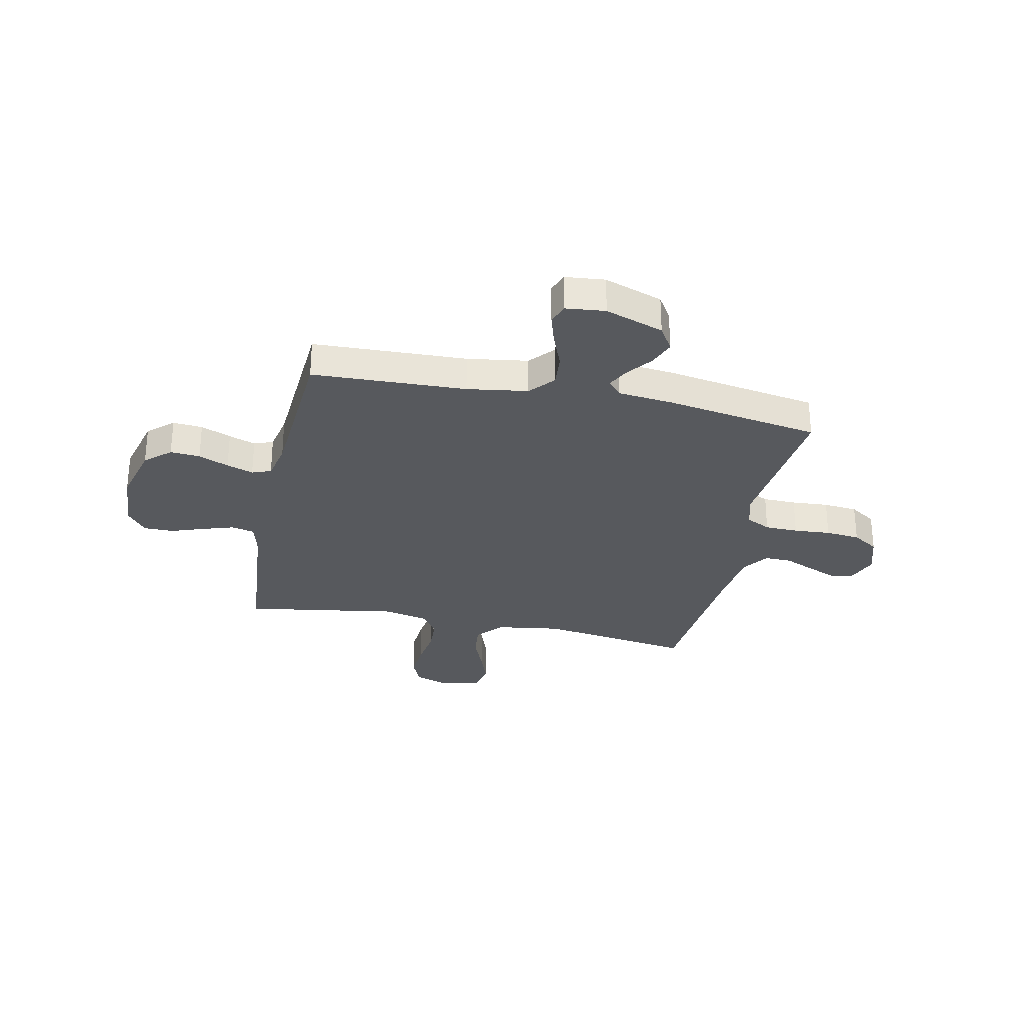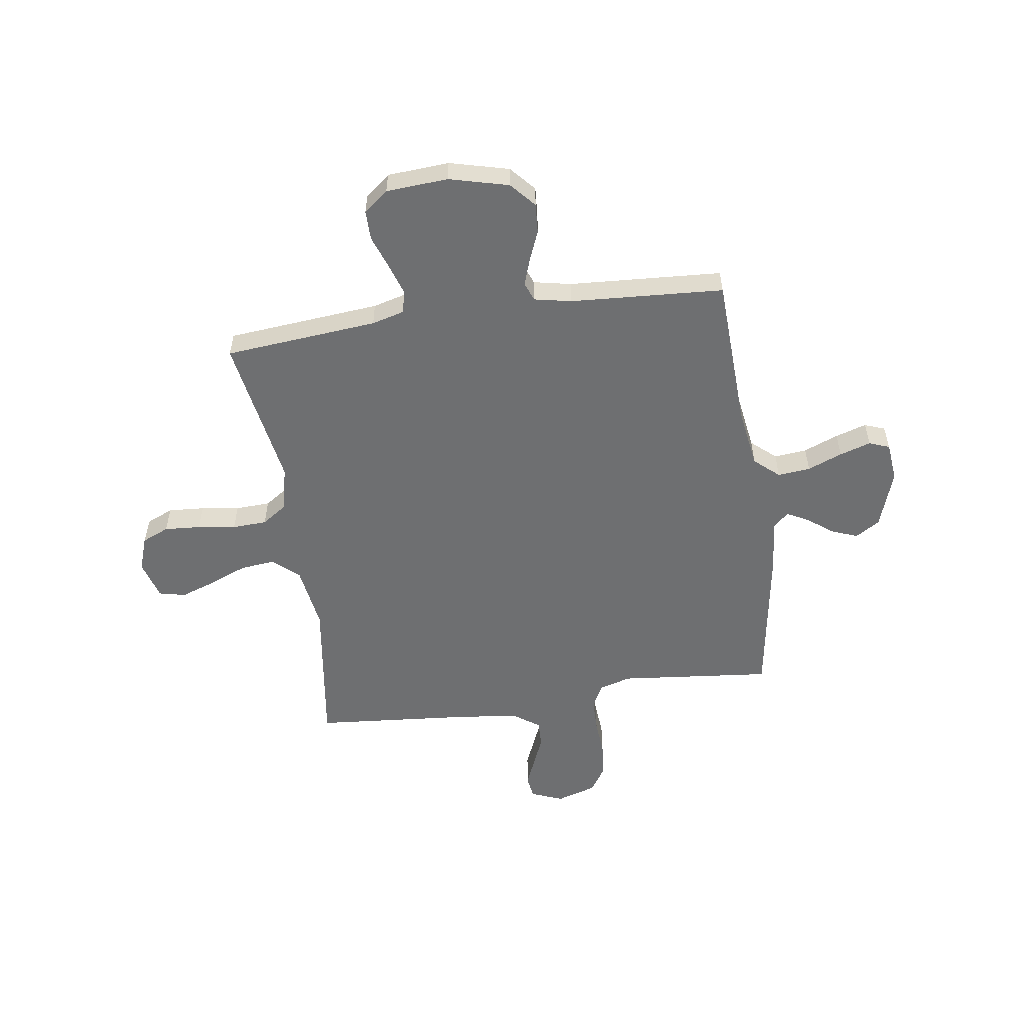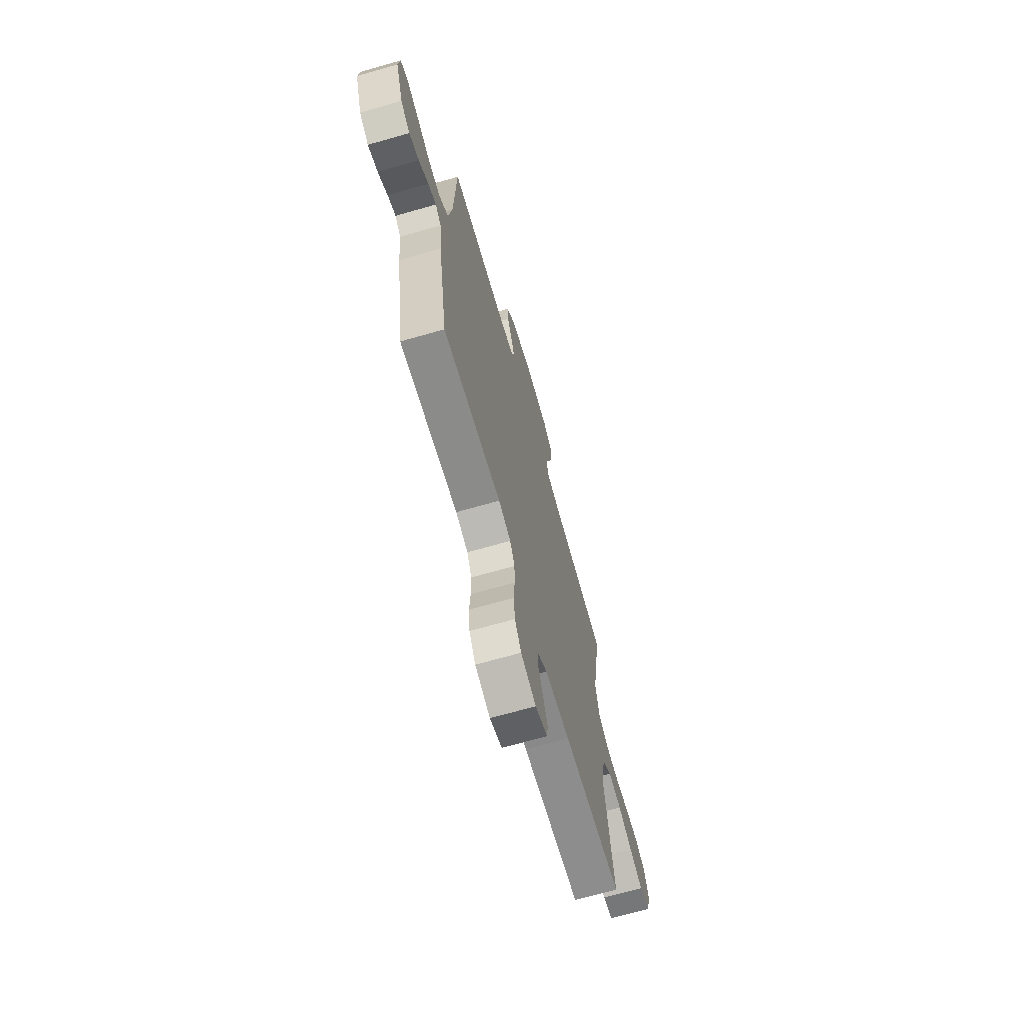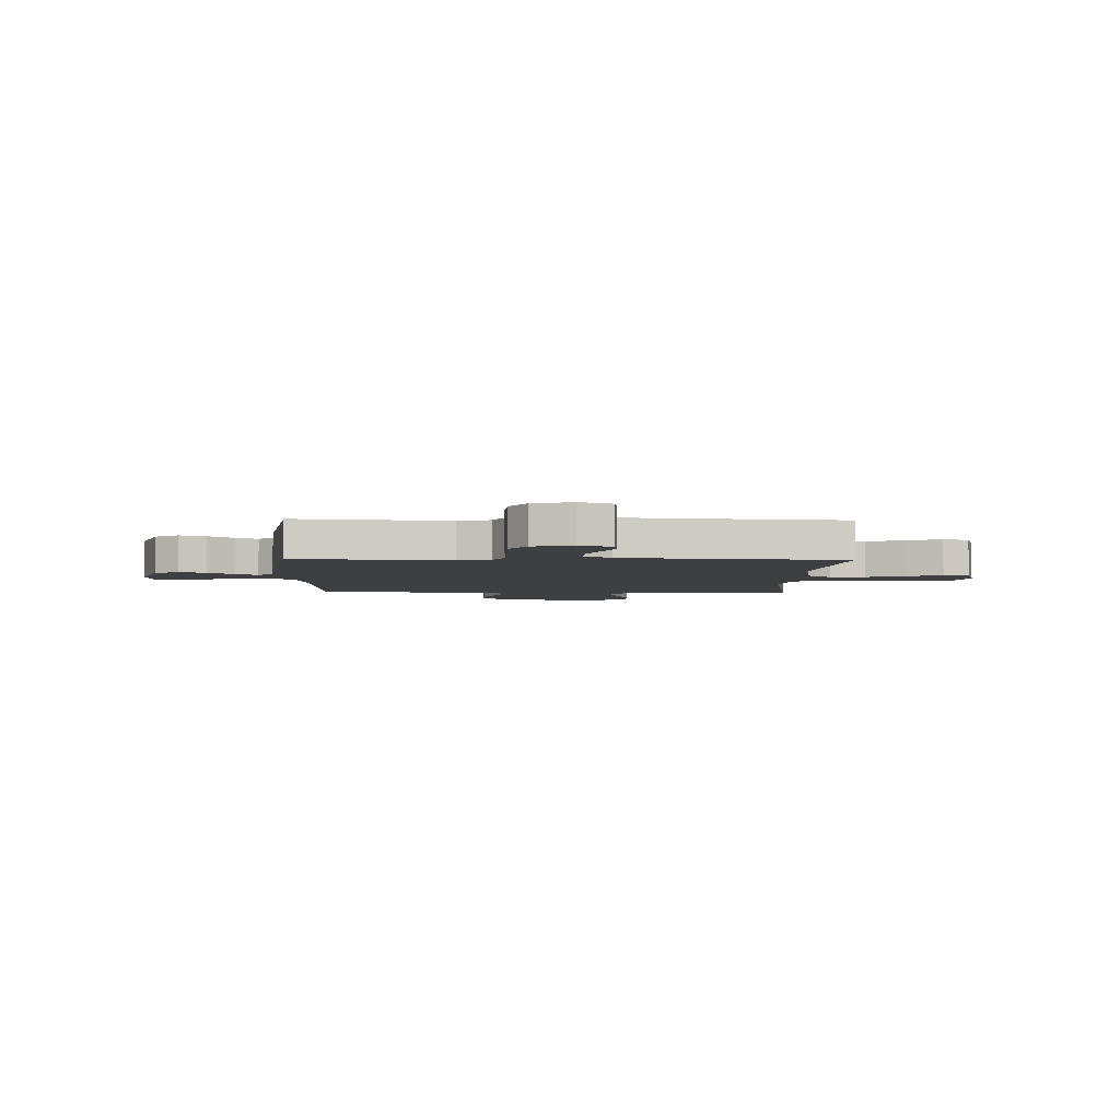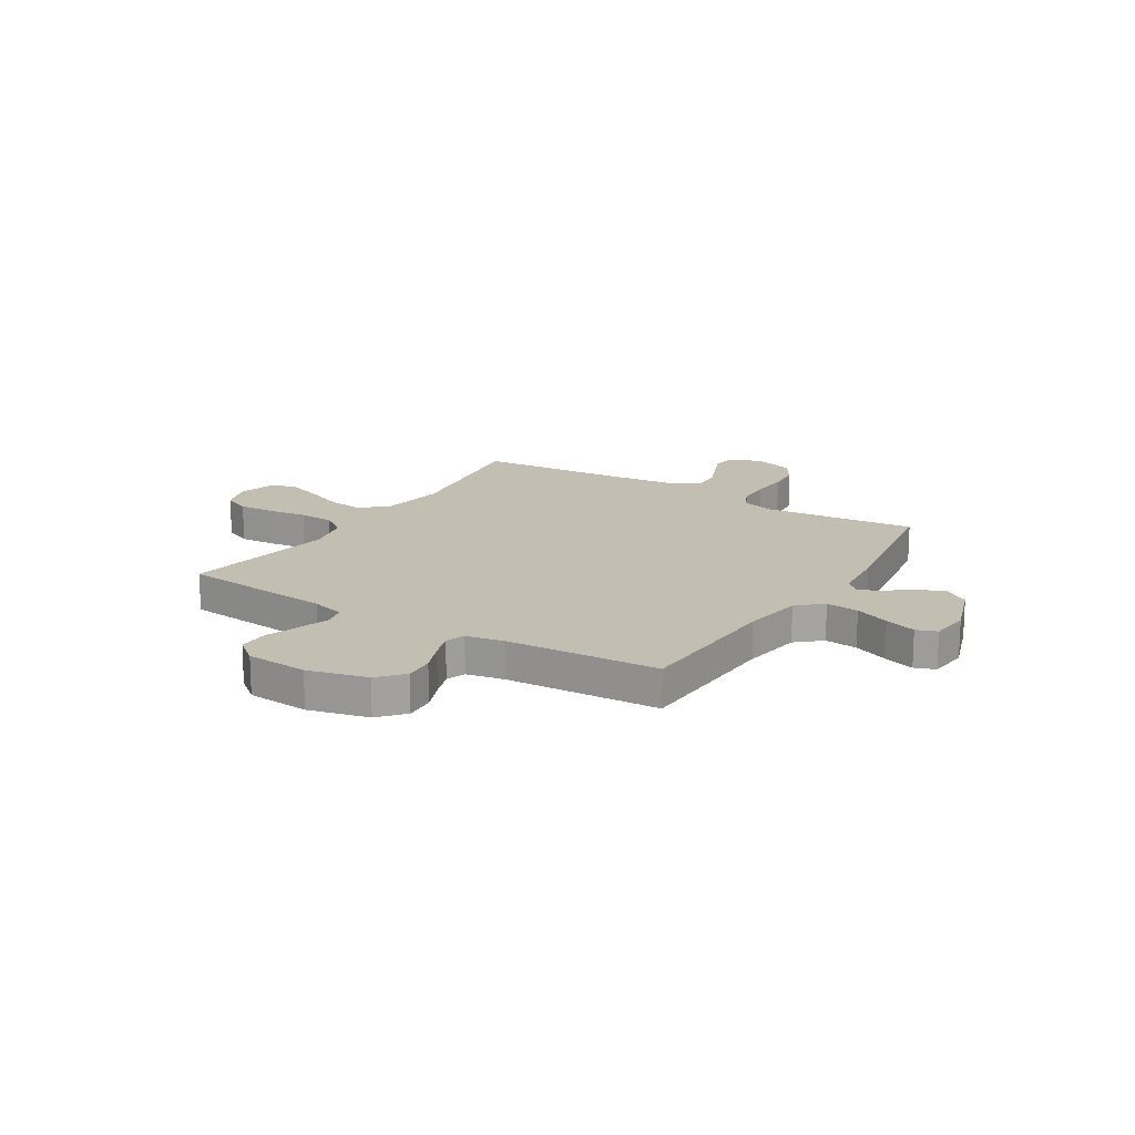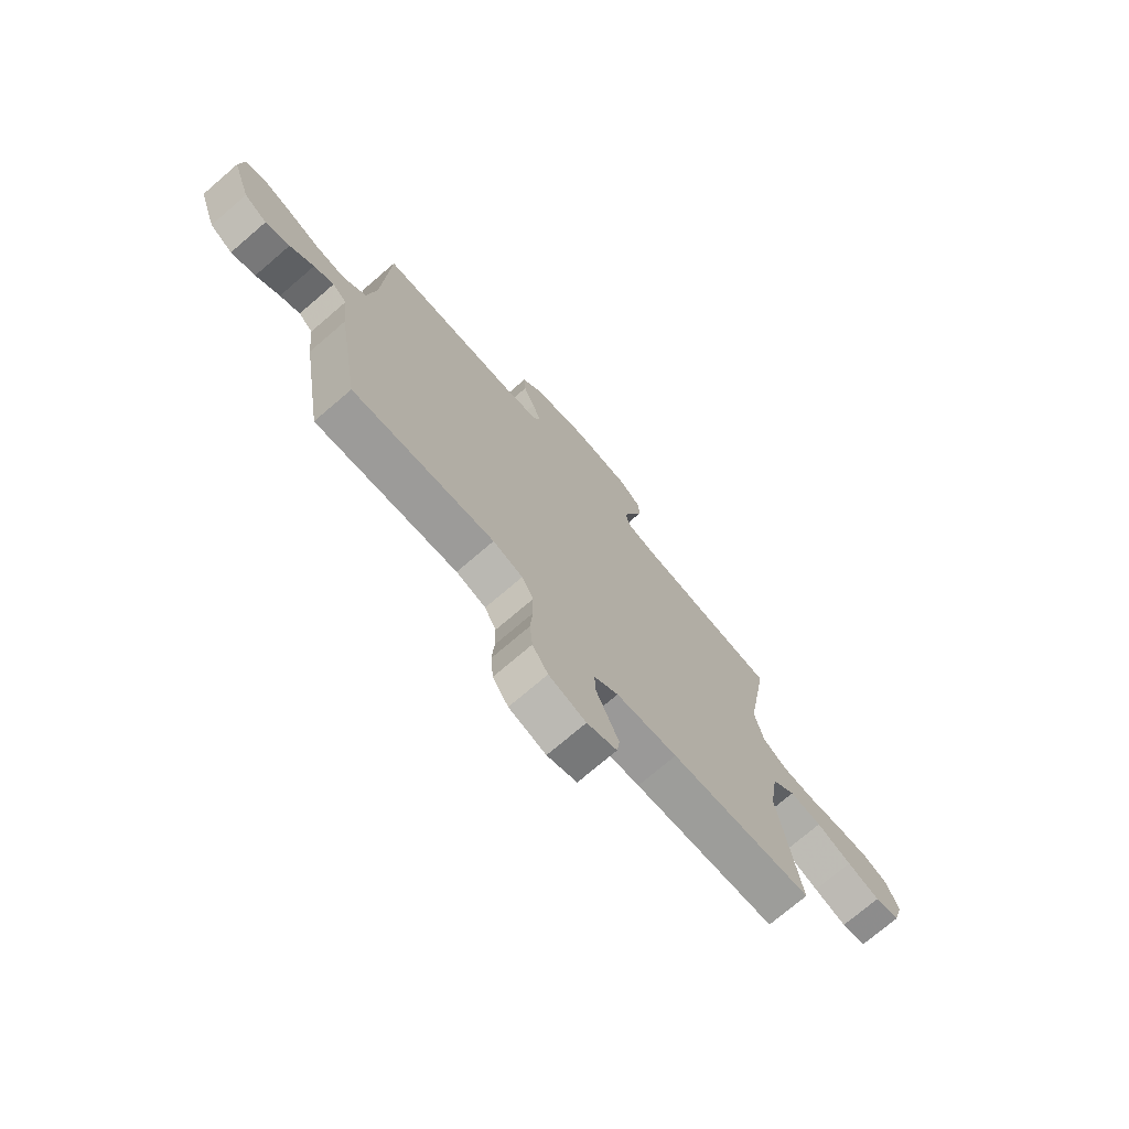
<metadata>
{"format":"obj","ext":"obj","renderer":"f3d","projection":"perspective","resolution":1024,"background":"white","views":[{"elev":-29.7,"azim":78.0,"up":"+Y"},{"elev":-54.6,"azim":8.4,"up":"+Y"},{"elev":-69.2,"azim":105.9,"up":"+Z"},{"elev":-4.1,"azim":178.4,"up":"+Y"},{"elev":17.1,"azim":32.0,"up":"+Y"},{"elev":-73.8,"azim":130.6,"up":"+Z"}]}
</metadata>
<code>
v -0.5 0.07 0.5
v -0.2 0.07 0.527
v -0.136 0.07 0.544
v -0.126 0.07 0.589
v -0.146 0.07 0.65
v -0.169 0.07 0.715
v -0.169 0.07 0.773
v -0.121 0.07 0.811
v 0 0.07 0.819
v 0.116 0.07 0.789
v 0.159 0.07 0.74
v 0.155 0.07 0.682
v 0.131 0.07 0.623
v 0.113 0.07 0.571
v 0.127 0.07 0.534
v 0.2 0.07 0.519
v 0.5 0.07 0.5
v 0.512 0.07 0.2
v 0.53 0.07 0.082
v 0.578 0.07 0.04
v 0.642 0.07 0.046
v 0.71 0.07 0.073
v 0.771 0.07 0.092
v 0.811 0.07 0.077
v 0.819 0.07 0
v 0.78 0.07 -0.114
v 0.732 0.07 -0.144
v 0.681 0.07 -0.124
v 0.631 0.07 -0.086
v 0.589 0.07 -0.064
v 0.559 0.07 -0.091
v 0.548 0.07 -0.2
v 0.5 0.07 -0.5
v 0.2 0.07 -0.469
v 0.137 0.07 -0.487
v 0.113 0.07 -0.535
v 0.112 0.07 -0.6
v 0.117 0.07 -0.672
v 0.111 0.07 -0.739
v 0.078 0.07 -0.79
v 0 0.07 -0.814
v -0.063 0.07 -0.789
v -0.069 0.07 -0.744
v -0.046 0.07 -0.689
v -0.021 0.07 -0.63
v -0.02 0.07 -0.578
v -0.071 0.07 -0.541
v -0.2 0.07 -0.526
v -0.5 0.07 -0.5
v -0.457 0.07 -0.2
v -0.476 0.07 -0.073
v -0.526 0.07 -0.028
v -0.594 0.07 -0.035
v -0.668 0.07 -0.065
v -0.737 0.07 -0.089
v -0.789 0.07 -0.077
v -0.811 0.07 0
v -0.787 0.07 0.068
v -0.734 0.07 0.091
v -0.663 0.07 0.086
v -0.588 0.07 0.075
v -0.52 0.07 0.078
v -0.47 0.07 0.112
v -0.451 0.07 0.2
v -0.5 0 0.5
v -0.2 0 0.527
v -0.136 0 0.544
v -0.126 0 0.589
v -0.146 0 0.65
v -0.169 0 0.715
v -0.169 0 0.773
v -0.121 0 0.811
v 0 0 0.819
v 0.116 0 0.789
v 0.159 0 0.74
v 0.155 0 0.682
v 0.131 0 0.623
v 0.113 0 0.571
v 0.127 0 0.534
v 0.2 0 0.519
v 0.5 0 0.5
v 0.512 0 0.2
v 0.53 0 0.082
v 0.578 0 0.04
v 0.642 0 0.046
v 0.71 0 0.073
v 0.771 0 0.092
v 0.811 0 0.077
v 0.819 0 0
v 0.78 0 -0.114
v 0.732 0 -0.144
v 0.681 0 -0.124
v 0.631 0 -0.086
v 0.589 0 -0.064
v 0.559 0 -0.091
v 0.548 0 -0.2
v 0.5 0 -0.5
v 0.2 0 -0.469
v 0.137 0 -0.487
v 0.113 0 -0.535
v 0.112 0 -0.6
v 0.117 0 -0.672
v 0.111 0 -0.739
v 0.078 0 -0.79
v 0 0 -0.814
v -0.063 0 -0.789
v -0.069 0 -0.744
v -0.046 0 -0.689
v -0.021 0 -0.63
v -0.02 0 -0.578
v -0.071 0 -0.541
v -0.2 0 -0.526
v -0.5 0 -0.5
v -0.457 0 -0.2
v -0.476 0 -0.073
v -0.526 0 -0.028
v -0.594 0 -0.035
v -0.668 0 -0.065
v -0.737 0 -0.089
v -0.789 0 -0.077
v -0.811 0 0
v -0.787 0 0.068
v -0.734 0 0.091
v -0.663 0 0.086
v -0.588 0 0.075
v -0.52 0 0.078
v -0.47 0 0.112
v -0.451 0 0.2
f 59 60 61
f 58 59 61
f 57 58 61
f 56 57 61
f 55 56 61
f 54 55 61
f 53 54 61
f 52 53 61 62
f 51 52 62 63
f 48 49 50
f 51 63 64
f 50 51 64
f 48 50 64
f 47 48 64
f 43 44 45
f 42 43 45
f 41 42 45
f 40 41 45
f 39 40 45
f 38 39 45
f 37 38 45
f 36 37 45 46
f 64 1 2
f 47 64 2
f 46 47 2
f 36 46 2
f 35 36 2
f 31 32 33 34
f 27 28 29
f 26 27 29
f 25 26 29
f 24 25 29
f 23 24 29
f 22 23 29
f 21 22 29
f 20 21 29 30
f 19 20 30 31
f 16 17 18
f 15 16 18 19
f 11 12 13
f 10 11 13
f 9 10 13
f 8 9 13
f 7 8 13
f 6 7 13
f 5 6 13
f 4 5 13 14
f 3 4 14 15
f 31 34 35
f 19 31 35
f 15 19 35
f 3 15 35
f 2 3 35
f 125 124 123
f 125 123 122
f 125 122 121
f 125 121 120
f 125 120 119
f 125 119 118
f 125 118 117
f 126 125 117 116
f 127 126 116 115
f 114 113 112
f 128 127 115
f 128 115 114
f 128 114 112
f 128 112 111
f 109 108 107
f 109 107 106
f 109 106 105
f 109 105 104
f 109 104 103
f 109 103 102
f 109 102 101
f 110 109 101 100
f 66 65 128
f 66 128 111
f 66 111 110
f 66 110 100
f 66 100 99
f 98 97 96 95
f 93 92 91
f 93 91 90
f 93 90 89
f 93 89 88
f 93 88 87
f 93 87 86
f 93 86 85
f 94 93 85 84
f 95 94 84 83
f 82 81 80
f 83 82 80 79
f 77 76 75
f 77 75 74
f 77 74 73
f 77 73 72
f 77 72 71
f 77 71 70
f 77 70 69
f 78 77 69 68
f 79 78 68 67
f 99 98 95
f 99 95 83
f 99 83 79
f 99 79 67
f 99 67 66
f 1 65 66 2
f 2 66 67 3
f 3 67 68 4
f 4 68 69 5
f 5 69 70 6
f 6 70 71 7
f 7 71 72 8
f 8 72 73 9
f 9 73 74 10
f 10 74 75 11
f 11 75 76 12
f 12 76 77 13
f 13 77 78 14
f 14 78 79 15
f 15 79 80 16
f 16 80 81 17
f 17 81 82 18
f 18 82 83 19
f 19 83 84 20
f 20 84 85 21
f 21 85 86 22
f 22 86 87 23
f 23 87 88 24
f 24 88 89 25
f 25 89 90 26
f 26 90 91 27
f 27 91 92 28
f 28 92 93 29
f 29 93 94 30
f 30 94 95 31
f 31 95 96 32
f 32 96 97 33
f 33 97 98 34
f 34 98 99 35
f 35 99 100 36
f 36 100 101 37
f 37 101 102 38
f 38 102 103 39
f 39 103 104 40
f 40 104 105 41
f 41 105 106 42
f 42 106 107 43
f 43 107 108 44
f 44 108 109 45
f 45 109 110 46
f 46 110 111 47
f 47 111 112 48
f 48 112 113 49
f 49 113 114 50
f 50 114 115 51
f 51 115 116 52
f 52 116 117 53
f 53 117 118 54
f 54 118 119 55
f 55 119 120 56
f 56 120 121 57
f 57 121 122 58
f 58 122 123 59
f 59 123 124 60
f 60 124 125 61
f 61 125 126 62
f 62 126 127 63
f 63 127 128 64
f 64 128 65 1

</code>
